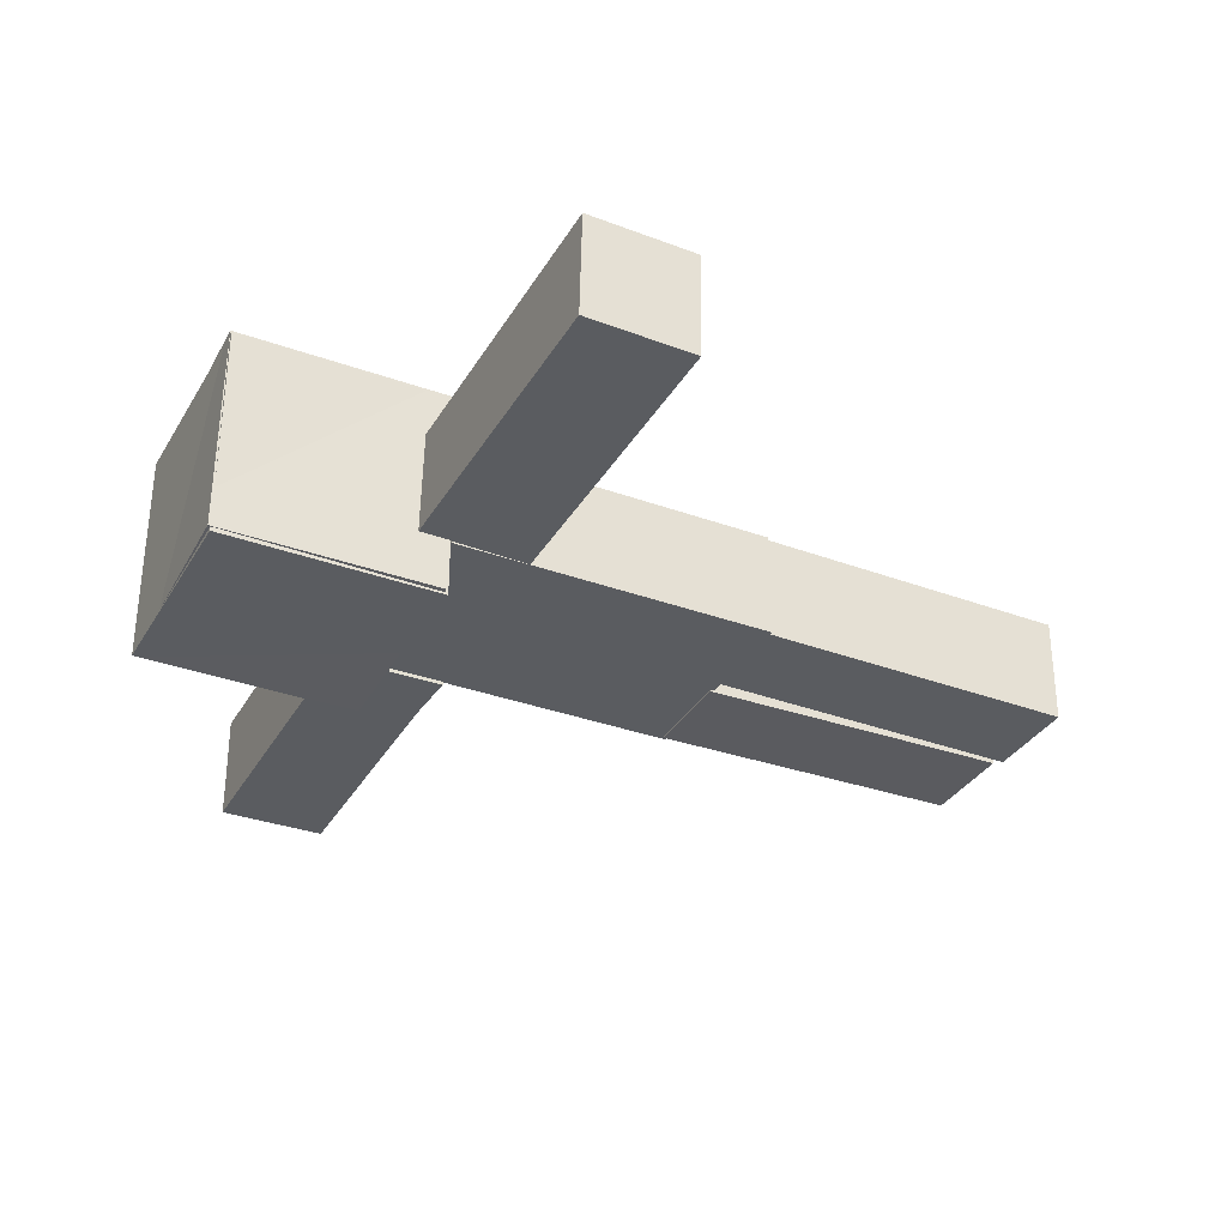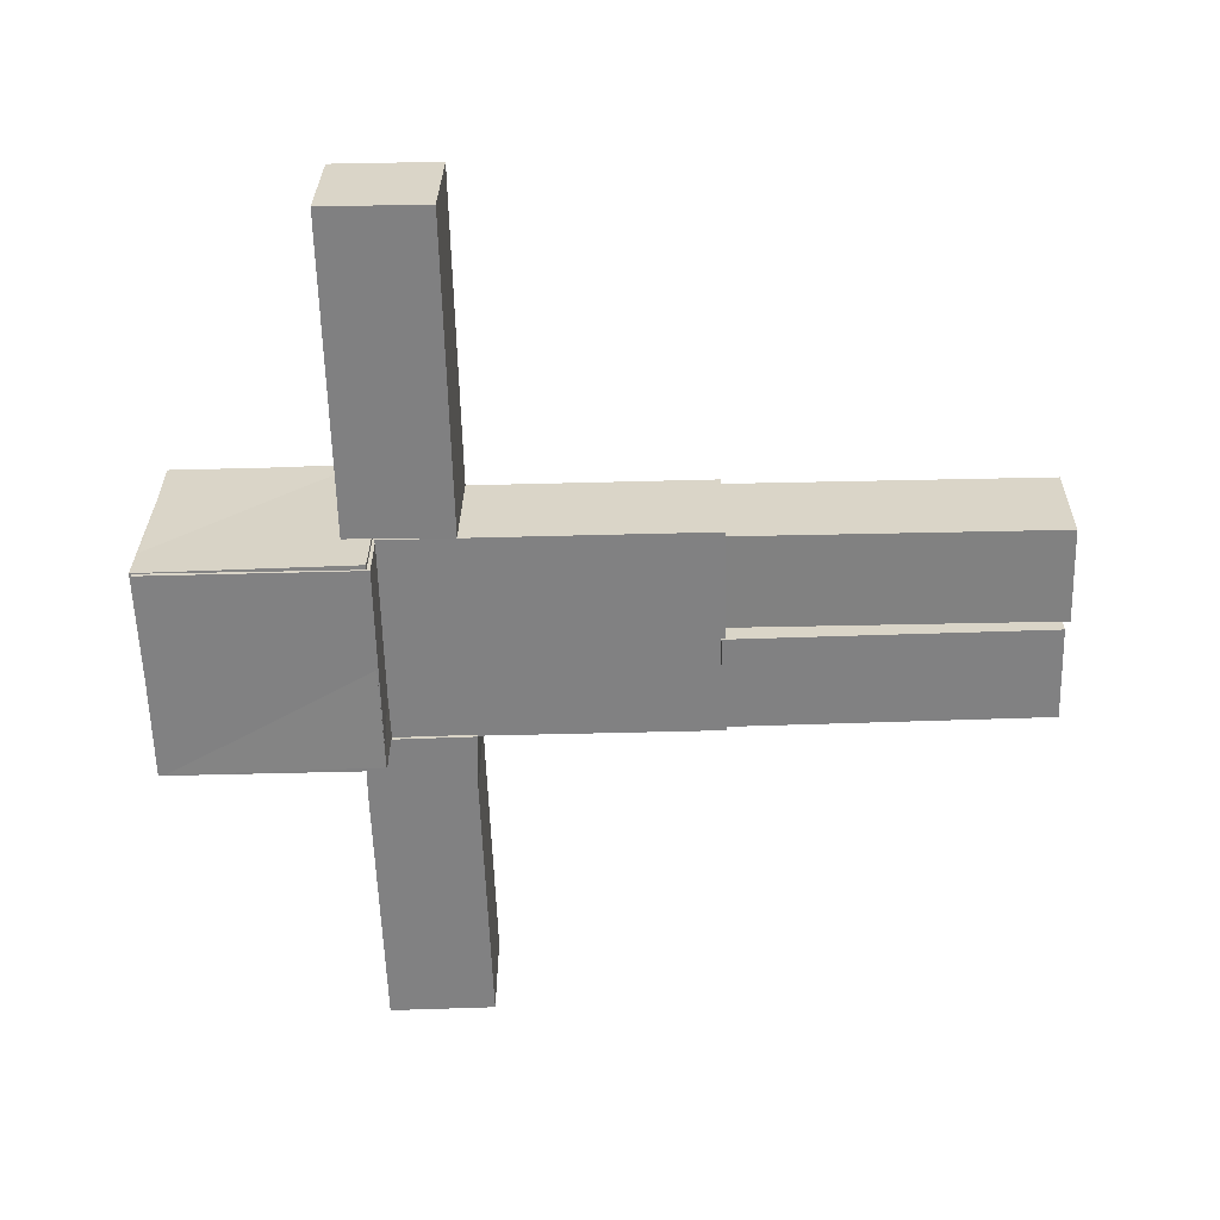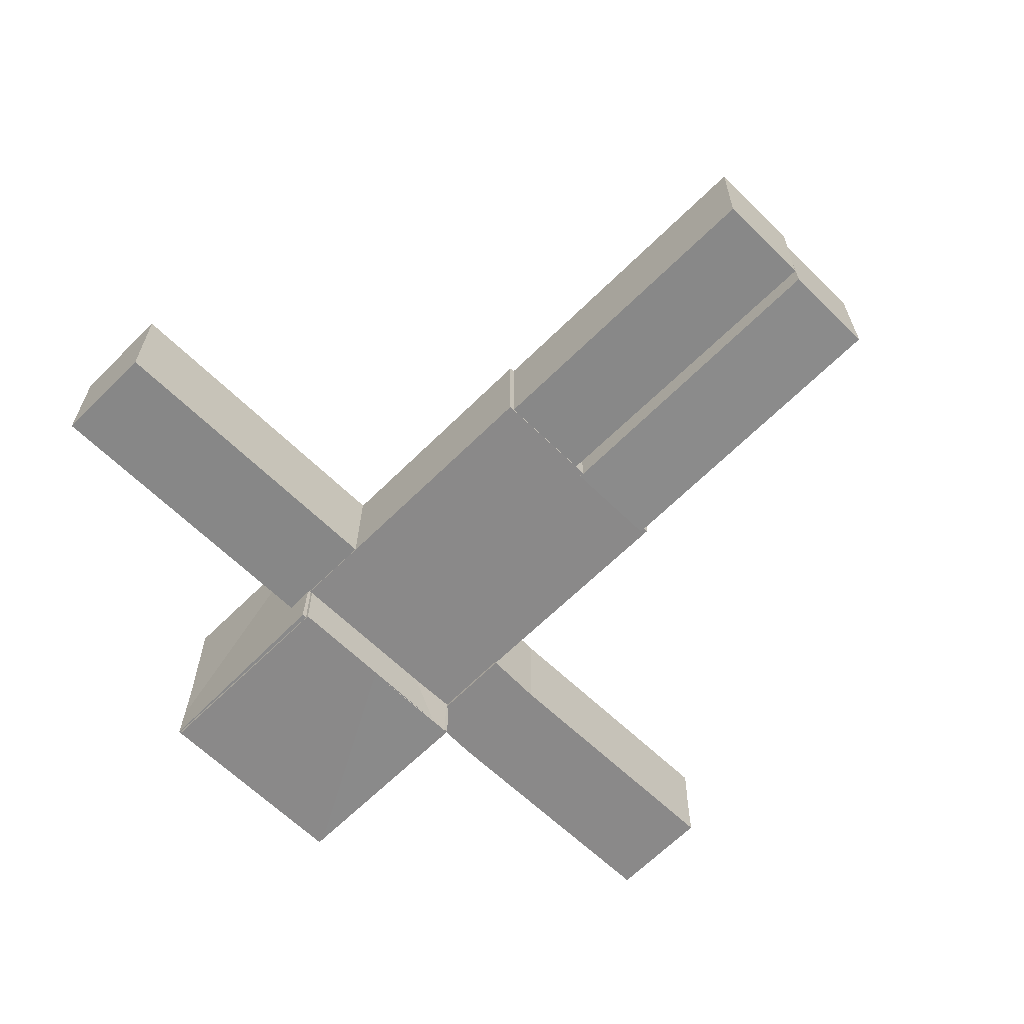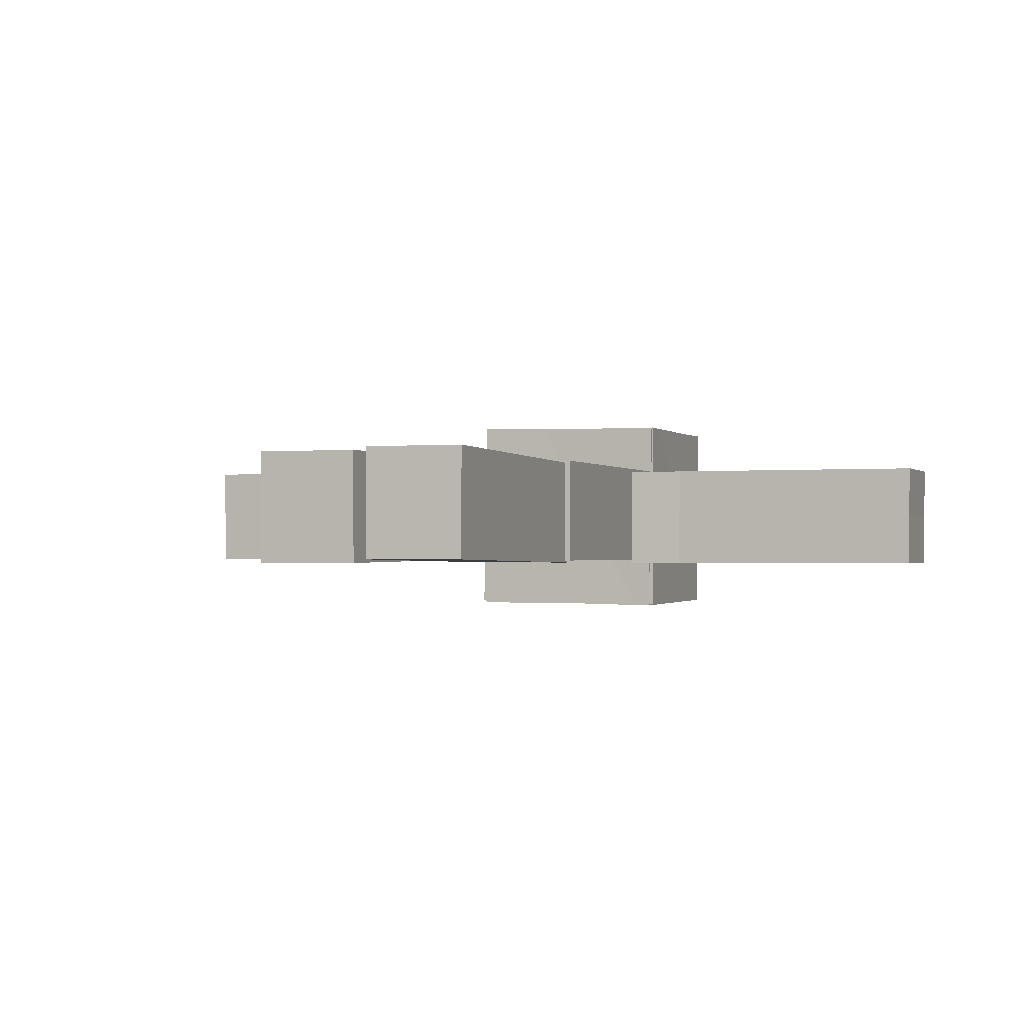
<metadata>
{"format":"obj","ext":"obj","renderer":"f3d","projection":"perspective","resolution":1024,"background":"white","views":[{"elev":-33.7,"azim":-116.4,"up":"+Z"},{"elev":-60.4,"azim":-88.5,"up":"+Z"},{"elev":-63.3,"azim":-44.8,"up":"+Z"},{"elev":-1.1,"azim":19.3,"up":"+Z"}]}
</metadata>
<code>
o Cube
v 1.017 0.9917 -0.9994
v 0.9796 -1.008 -1.02
v 1.057 0.9704 1
v 1.02 -1.029 0.9795
v -0.9822 1.029 -0.959
v -1.02 -0.9708 -0.9795
v -0.9422 1.007 1.041
v -0.9796 -0.9921 1.02
v 0.9983 -0.008098 -1.01
v -0.9609 0.007641 1.03
v 1.038 -0.0294 0.9898
v -1.001 0.02894 -0.9693
v -0.02001 -0.9893 -0.9997
v 0.05747 0.9889 1.02
v 0.02001 -1.011 0.9997
v 0.01746 1.01 -0.9792
v -0.001275 0.01042 -0.9895
v 0.03874 -0.01088 1.01
v -0.9996 -0.9815 0.0202
v 1.037 0.981 0.000353
v -0.9622 1.018 0.04076
v 0.9996 -1.019 -0.0202
v 1.018 -0.01875 -0.009925
v -0.9809 0.01829 0.03048
v 0 -1 0
v 0.03746 0.9995 0.02056
f 26 21 7 14
f 18 14 7 10
f 24 21 5 12
f 25 22 4 15
f 23 20 3 11
f 17 16 1 9
f 13 17 9 2
f 22 23 11 4
f 19 24 12 6
f 15 18 10 8
f 4 11 18 15
f 6 12 17 13
f 12 5 16 17
f 19 25 15 8
f 11 3 14 18
f 20 26 14 3
f 1 16 26 20
f 6 13 25 19
f 8 10 24 19
f 2 9 23 22
f 9 1 20 23
f 13 2 22 25
f 10 7 21 24
f 16 5 21 26
o Cube.001
v -1 -1 -0.5
v -1 -4 -0.5
v 1 -1 -0.5
v 1 -4 -0.5
v -1 -1 0.5
v -1 -4 0.5
v 1 -1 0.5
v 1 -4 0.5
f 27 31 33 29
f 30 29 33 34
f 34 33 31 32
f 32 28 30 34
f 28 27 29 30
f 32 31 27 28
o Cube.002
v 1.001 -0.7782 -0.5335
v 4.049 -0.7908 -0.5335
v 1.012 -0.7783 0.4665
v 4.06 -0.7909 0.4665
v 0.9879 -1.778 -0.5335
v 4.036 -1.791 -0.5335
v 0.999 -1.778 0.4665
v 4.047 -1.791 0.4665
v 2.049 -0.7655 -0.5335
v 3.049 -0.7782 -0.5335
v 3.047 -1.778 0.4665
v 2.047 -1.766 0.4665
v 2.06 -0.7657 0.4665
v 3.06 -0.7783 0.4665
v 2.036 -1.765 -0.5335
v 3.036 -1.778 -0.5335
v 4.036 -1.791 -0.03354
v 1.001 -0.7782 -0.03354
v 0.9879 -1.778 -0.03354
v 4.049 -0.7908 -0.03354
v 3.049 -0.7782 -0.03354
v 2.049 -0.7655 -0.03354
v 3.036 -1.778 -0.03354
v 2.036 -1.765 -0.03354
v 1.547 -1.759 0.4665
v 1.549 -0.7592 -0.5335
v 1.56 -0.7594 0.4665
v 1.536 -1.759 -0.5335
v 1.549 -0.7592 -0.03354
v 1.536 -1.759 -0.03354
v 3.549 -0.7845 -0.5335
v 3.56 -0.7846 0.4665
v 3.536 -1.784 -0.5335
v 3.547 -1.785 0.4665
v 3.545 -1.785 -0.03354
v 3.549 -0.7845 -0.03354
v 2.549 -0.7719 -0.5335
v 2.547 -1.772 0.4665
v 2.56 -0.772 0.4665
v 2.536 -1.772 -0.5335
v 2.536 -1.772 -0.03354
v 2.549 -0.7719 -0.03354
v 4.042 -1.291 -0.5335
v 1.005 -1.278 0.4665
v 4.054 -1.291 0.4665
v 0.9942 -1.278 -0.5335
v 3.042 -1.278 -0.5335
v 2.043 -1.266 -0.5335
v 3.054 -1.278 0.4665
v 2.054 -1.266 0.4665
v 4.042 -1.291 -0.03354
v 0.9942 -1.278 -0.03354
v 1.543 -1.259 -0.5335
v 1.554 -1.259 0.4665
v 3.554 -1.285 0.4665
v 3.542 -1.284 -0.5335
v 2.554 -1.272 0.4665
v 2.542 -1.272 -0.5335
f 86 53 41 78
f 88 78 41 59
f 64 53 39 62
f 85 54 38 79
f 63 52 37 61
f 87 80 35 60
f 90 81 44 65
f 92 82 43 71
f 70 55 48 66
f 76 56 47 73
f 69 57 50 67
f 75 58 49 74
f 89 83 45 68
f 91 84 46 72
f 72 46 58 75
f 68 45 57 69
f 71 43 56 76
f 65 44 55 70
f 60 35 52 63
f 77 36 54 85
f 59 41 53 64
f 80 39 53 86
f 46 59 64 58
f 43 60 63 56
f 82 87 60 43
f 56 63 61 47
f 58 64 62 49
f 84 88 59 46
f 36 65 70 54
f 42 68 69 51
f 79 89 68 42
f 51 69 67 40
f 54 70 66 38
f 77 90 65 36
f 44 71 76 55
f 45 72 75 57
f 83 91 72 45
f 57 75 74 50
f 55 76 73 48
f 81 92 71 44
f 50 74 92 81
f 48 73 91 83
f 40 67 90 77
f 38 66 89 79
f 47 61 88 84
f 49 62 87 82
f 35 80 86 52
f 40 77 85 51
f 73 47 84 91
f 66 48 83 89
f 74 49 82 92
f 67 50 81 90
f 62 39 80 87
f 51 85 79 42
f 61 37 78 88
f 52 86 78 37
o Cube.003
v -1.003 -0.7087 -0.4793
v -4.003 -0.7087 -0.4793
v -1.003 -1.708 -0.4999
v -4.003 -1.708 -0.4999
v -1.003 -0.7293 0.5205
v -4.003 -0.7293 0.5205
v -1.003 -1.729 0.4999
v -4.003 -1.729 0.4999
v -2.003 -0.7087 -0.4793
v -3.003 -0.7087 -0.4793
v -3.003 -1.729 0.4999
v -2.003 -1.729 0.4999
v -2.003 -1.708 -0.4999
v -3.003 -1.708 -0.4999
v -2.003 -0.7293 0.5205
v -3.003 -0.7293 0.5205
v -4.003 -1.229 0.5102
v -1.003 -1.209 -0.4896
v -1.003 -1.229 0.5102
v -4.003 -1.209 -0.4896
v -3.003 -1.209 -0.4896
v -2.003 -1.209 -0.4896
v -3.003 -1.229 0.5102
v -2.003 -1.229 0.5102
v -1.503 -1.729 0.4999
v -1.503 -0.7087 -0.4793
v -1.503 -1.708 -0.4999
v -1.503 -0.7293 0.5205
v -1.503 -1.209 -0.4896
v -1.503 -1.229 0.5102
v -3.503 -0.7087 -0.4793
v -3.503 -1.708 -0.4999
v -3.503 -0.7293 0.5205
v -3.503 -1.729 0.4999
v -3.503 -1.229 0.5102
v -3.503 -1.209 -0.4896
v -2.503 -0.7087 -0.4793
v -2.503 -1.729 0.4999
v -2.503 -1.708 -0.4999
v -2.503 -0.7293 0.5205
v -2.503 -1.229 0.5102
v -2.503 -1.209 -0.4896
v -4.003 -0.719 0.02061
v -1.003 -1.719 -0
v -4.003 -1.719 0
v -1.003 -0.719 0.02061
v -3.003 -0.719 0.02061
v -2.003 -0.719 0.02061
v -3.003 -1.719 0
v -2.003 -1.719 0
v -4.003 -1.219 0.0103
v -1.003 -1.219 0.0103
v -1.503 -0.719 0.02061
v -1.503 -1.719 -0
v -3.503 -1.719 0
v -3.503 -0.719 0.02061
v -2.503 -1.719 0
v -2.503 -0.719 0.02061
f 144 111 99 136
f 146 136 99 117
f 122 111 97 120
f 143 112 96 137
f 121 110 95 119
f 145 138 93 118
f 148 139 102 123
f 150 140 101 129
f 128 113 106 124
f 134 114 105 131
f 127 115 108 125
f 133 116 107 132
f 147 141 103 126
f 149 142 104 130
f 130 104 116 133
f 126 103 115 127
f 129 101 114 134
f 123 102 113 128
f 118 93 110 121
f 135 94 112 143
f 117 99 111 122
f 138 97 111 144
f 104 117 122 116
f 101 118 121 114
f 140 145 118 101
f 114 121 119 105
f 116 122 120 107
f 142 146 117 104
f 94 123 128 112
f 100 126 127 109
f 137 147 126 100
f 109 127 125 98
f 112 128 124 96
f 135 148 123 94
f 102 129 134 113
f 103 130 133 115
f 141 149 130 103
f 115 133 132 108
f 113 134 131 106
f 139 150 129 102
f 108 132 150 139
f 106 131 149 141
f 98 125 148 135
f 96 124 147 137
f 105 119 146 142
f 107 120 145 140
f 93 138 144 110
f 98 135 143 109
f 131 105 142 149
f 124 106 141 147
f 132 107 140 150
f 125 108 139 148
f 120 97 138 145
f 109 143 137 100
f 119 95 136 146
f 110 144 136 95
o Cube.004
v 0.05 -3.959 -0.5201
v 0.05 -6.959 -0.4798
v 0.95 -3.959 -0.5201
v 0.95 -6.959 -0.4798
v 0.05 -3.946 0.4798
v 0.05 -6.946 0.5201
v 0.95 -3.946 0.4798
v 0.95 -6.946 0.5201
v 0.05 -4.959 -0.5067
v 0.05 -5.959 -0.4932
v 0.95 -5.946 0.5067
v 0.95 -4.946 0.4932
v 0.95 -4.959 -0.5067
v 0.95 -5.959 -0.4932
v 0.05 -4.946 0.4932
v 0.05 -5.946 0.5067
v 0.5 -6.946 0.5201
v 0.5 -3.959 -0.5201
v 0.5 -3.946 0.4798
v 0.5 -6.959 -0.4798
v 0.5 -5.959 -0.4932
v 0.5 -4.959 -0.5067
v 0.5 -5.946 0.5067
v 0.5 -4.946 0.4932
v 0.95 -4.446 0.4865
v 0.05 -4.459 -0.5134
v 0.95 -4.459 -0.5134
v 0.05 -4.446 0.4865
v 0.5 -4.459 -0.5134
v 0.5 -4.446 0.4865
v 0.05 -5.459 -0.5
v 0.95 -5.446 0.5
v 0.95 -5.459 -0.5
v 0.05 -5.446 0.5
v 0.5 -5.446 0.5
v 0.5 -5.459 -0.5
v 0.05 -6.459 -0.4865
v 0.95 -6.459 -0.4865
v 0.05 -6.446 0.5134
v 0.95 -6.446 0.5134
v 0.5 -6.446 0.5134
v 0.5 -6.459 -0.4865
v 0.05 -6.952 0.02014
v 0.95 -3.953 -0.02014
v 0.95 -6.952 0.02014
v 0.05 -3.953 -0.02014
v 0.05 -5.953 0.006714
v 0.05 -4.953 -0.006714
v 0.95 -5.953 0.006714
v 0.95 -4.953 -0.006714
v 0.5 -6.952 0.02014
v 0.5 -3.953 -0.02014
v 0.05 -4.453 -0.01343
v 0.95 -4.453 -0.01343
v 0.95 -5.453 -0
v 0.05 -5.453 0
v 0.95 -6.452 0.01343
v 0.05 -6.452 0.01343
f 202 169 157 194
f 204 194 157 175
f 180 169 155 178
f 201 170 154 195
f 179 168 153 177
f 203 196 151 176
f 208 197 160 187
f 206 198 159 181
f 192 171 164 188
f 186 172 163 183
f 191 173 166 189
f 185 174 165 184
f 207 199 161 190
f 205 200 162 182
f 182 162 174 185
f 190 161 173 191
f 181 159 172 186
f 187 160 171 192
f 176 151 168 179
f 193 152 170 201
f 175 157 169 180
f 196 155 169 202
f 162 175 180 174
f 159 176 179 172
f 198 203 176 159
f 172 179 177 163
f 174 180 178 165
f 200 204 175 162
f 160 181 186 171
f 161 182 185 173
f 199 205 182 161
f 173 185 184 166
f 171 186 183 164
f 197 206 181 160
f 152 187 192 170
f 158 190 191 167
f 195 207 190 158
f 167 191 189 156
f 170 192 188 154
f 193 208 187 152
f 156 189 208 193
f 154 188 207 195
f 166 184 206 197
f 164 183 205 199
f 163 177 204 200
f 165 178 203 198
f 151 196 202 168
f 156 193 201 167
f 183 163 200 205
f 188 164 199 207
f 184 165 198 206
f 189 166 197 208
f 178 155 196 203
f 167 201 195 158
f 177 153 194 204
f 168 202 194 153
o Cube.005
v -0.95 -3.996 -0.4875
v -0.95 -6.996 -0.5125
v -0.05 -3.996 -0.4875
v -0.05 -6.996 -0.5125
v -0.95 -4.004 0.5125
v -0.95 -7.004 0.4875
v -0.05 -4.004 0.5125
v -0.05 -7.004 0.4875
v -0.95 -4.996 -0.4958
v -0.95 -5.996 -0.5041
v -0.05 -6.004 0.4958
v -0.05 -5.004 0.5041
v -0.05 -4.996 -0.4958
v -0.05 -5.996 -0.5041
v -0.95 -5.004 0.5041
v -0.95 -6.004 0.4958
v -0.5 -7.004 0.4875
v -0.5 -3.996 -0.4875
v -0.5 -4.004 0.5125
v -0.5 -6.996 -0.5125
v -0.5 -5.996 -0.5041
v -0.5 -4.996 -0.4958
v -0.5 -6.004 0.4958
v -0.5 -5.004 0.5041
v -0.95 -7 -0.01247
v -0.05 -4 0.01247
v -0.05 -7 -0.01247
v -0.95 -4 0.01247
v -0.95 -6 -0.004157
v -0.95 -5 0.004157
v -0.05 -6 -0.004157
v -0.05 -5 0.004157
v -0.5 -7 -0.01247
v -0.5 -4 0.01247
v -0.05 -4.504 0.5083
v -0.95 -4.496 -0.4917
v -0.05 -4.496 -0.4917
v -0.95 -4.504 0.5083
v -0.5 -4.496 -0.4917
v -0.5 -4.504 0.5083
v -0.95 -4.5 0.008314
v -0.05 -4.5 0.008314
v -0.95 -5.496 -0.5
v -0.05 -5.504 0.5
v -0.05 -5.496 -0.5
v -0.95 -5.504 0.5
v -0.5 -5.504 0.5
v -0.5 -5.496 -0.5
v -0.05 -5.5 -0
v -0.95 -5.5 0
v -0.95 -6.496 -0.5083
v -0.05 -6.496 -0.5083
v -0.95 -6.504 0.4917
v -0.05 -6.504 0.4917
v -0.5 -6.504 0.4917
v -0.5 -6.496 -0.5083
v -0.05 -6.5 -0.008314
v -0.95 -6.5 -0.008314
f 242 227 215 234
f 250 234 215 243
f 248 227 213 246
f 241 228 212 235
f 247 226 211 245
f 249 236 209 244
f 266 237 218 259
f 258 238 217 251
f 264 229 222 260
f 256 230 221 253
f 263 231 224 261
f 255 232 223 254
f 265 239 219 262
f 257 240 220 252
f 252 220 232 255
f 262 219 231 263
f 251 217 230 256
f 259 218 229 264
f 244 209 226 247
f 233 210 228 241
f 243 215 227 248
f 236 213 227 242
f 209 236 242 226
f 214 233 241 225
f 253 221 240 257
f 260 222 239 265
f 254 223 238 258
f 261 224 237 266
f 246 213 236 249
f 225 241 235 216
f 245 211 234 250
f 226 242 234 211
f 221 245 250 240
f 223 246 249 238
f 220 243 248 232
f 217 244 247 230
f 238 249 244 217
f 230 247 245 221
f 232 248 246 223
f 240 250 243 220
f 224 254 258 237
f 222 253 257 239
f 218 251 256 229
f 219 252 255 231
f 239 257 252 219
f 231 255 254 224
f 229 256 253 222
f 237 258 251 218
f 214 261 266 233
f 212 260 265 235
f 210 259 264 228
f 216 262 263 225
f 235 265 262 216
f 225 263 261 214
f 228 264 260 212
f 233 266 259 210
o Cube.006
v 1.025 1.005 -1
v 1.025 -1.005 -1
v 1.025 1.005 1
v 1.025 -1.005 1
v -0.975 1.005 -1
v -0.975 -1.005 -1
v -0.975 1.005 1
v -0.975 -1.005 1
v 1.025 0.335 -1
v 1.025 -0.335 -1
v -0.975 -0.335 1
v -0.975 0.335 1
v 1.025 0.335 1
v 1.025 -0.335 1
v -0.975 0.335 -1
v -0.975 -0.335 -1
v -0.975 -1.005 0
v 1.025 1.005 -0
v -0.975 1.005 0
v 1.025 -1.005 -0
v 1.025 -0.335 -0
v 1.025 0.335 -0
v -0.975 -0.335 0
v -0.975 0.335 0
v -0.975 0.67 1
v 1.025 0.67 -1
v 1.025 0.67 1
v -0.975 0.67 -1
v 1.025 0.67 -0
v -0.975 0.67 0
v 1.025 -0.67 -1
v 1.025 -0.67 1
v -0.975 -0.67 -1
v -0.975 -0.67 1
v -0.975 -0.67 0
v 1.025 -0.67 -0
v 1.025 -0 -1
v -0.975 0 1
v 1.025 -0 1
v -0.975 0 -1
v -0.975 0 0
v 1.025 -0 -0
v 0.025 -1.005 -1
v 0.025 1.005 1
v 0.025 -1.005 1
v 0.025 1.005 -1
v 0.025 -0.335 -1
v 0.025 0.335 -1
v 0.025 -0.335 1
v 0.025 0.335 1
v 0.025 -1.005 0
v 0.025 1.005 0
v 0.025 0.67 -1
v 0.025 0.67 1
v 0.025 -0.67 1
v 0.025 -0.67 -1
v 0.025 -0 1
v 0.025 -0 -1
f 318 285 273 310
f 320 310 273 291
f 296 285 271 294
f 317 286 270 311
f 295 284 269 293
f 319 312 267 292
f 322 313 276 297
f 324 314 275 303
f 302 287 280 298
f 308 288 279 305
f 301 289 282 299
f 307 290 281 306
f 321 315 277 300
f 323 316 278 304
f 304 278 290 307
f 300 277 289 301
f 303 275 288 308
f 297 276 287 302
f 292 267 284 295
f 309 268 286 317
f 291 273 285 296
f 312 271 285 318
f 278 291 296 290
f 275 292 295 288
f 314 319 292 275
f 288 295 293 279
f 290 296 294 281
f 316 320 291 278
f 268 297 302 286
f 274 300 301 283
f 311 321 300 274
f 283 301 299 272
f 286 302 298 270
f 309 322 297 268
f 276 303 308 287
f 277 304 307 289
f 315 323 304 277
f 289 307 306 282
f 287 308 305 280
f 313 324 303 276
f 282 306 324 313
f 280 305 323 315
f 272 299 322 309
f 270 298 321 311
f 279 293 320 316
f 281 294 319 314
f 267 312 318 284
f 272 309 317 283
f 305 279 316 323
f 298 280 315 321
f 306 281 314 324
f 299 282 313 322
f 294 271 312 319
f 283 317 311 274
f 293 269 310 320
f 284 318 310 269

</code>
